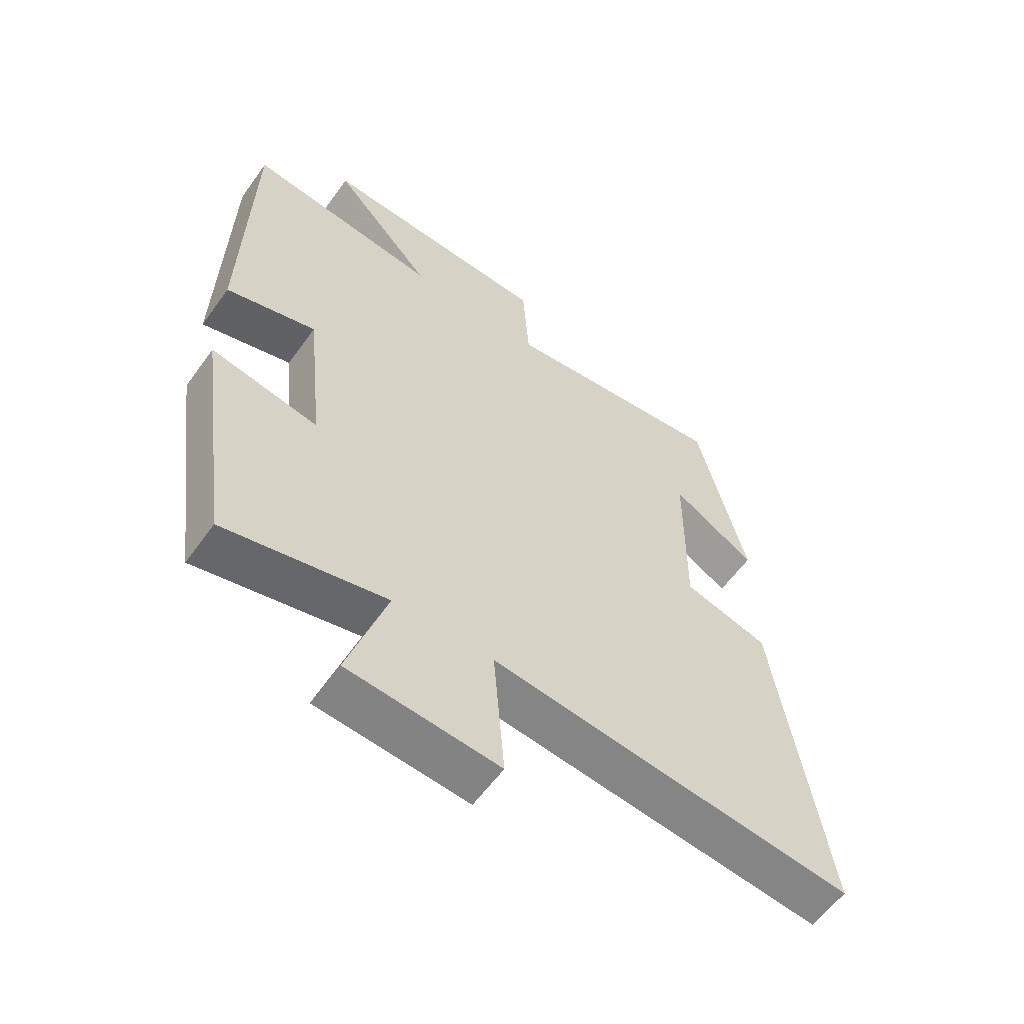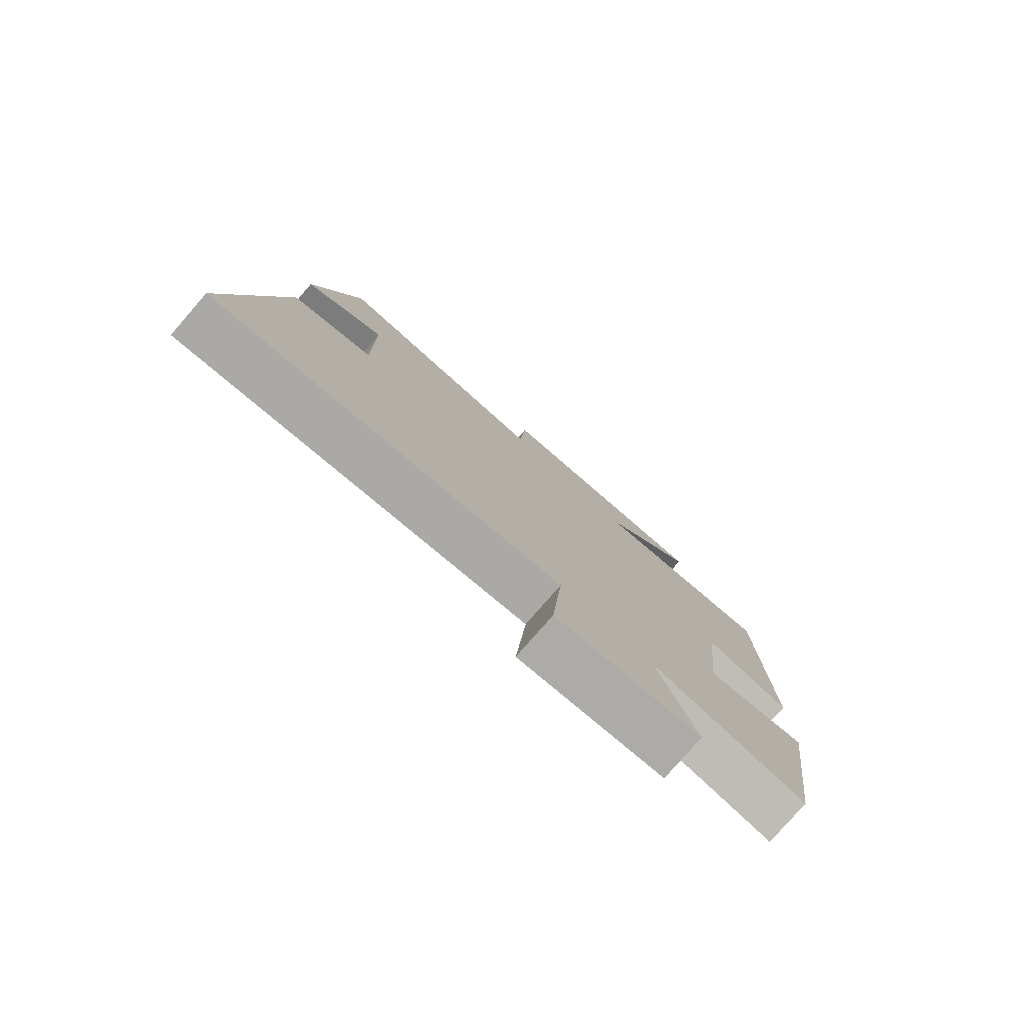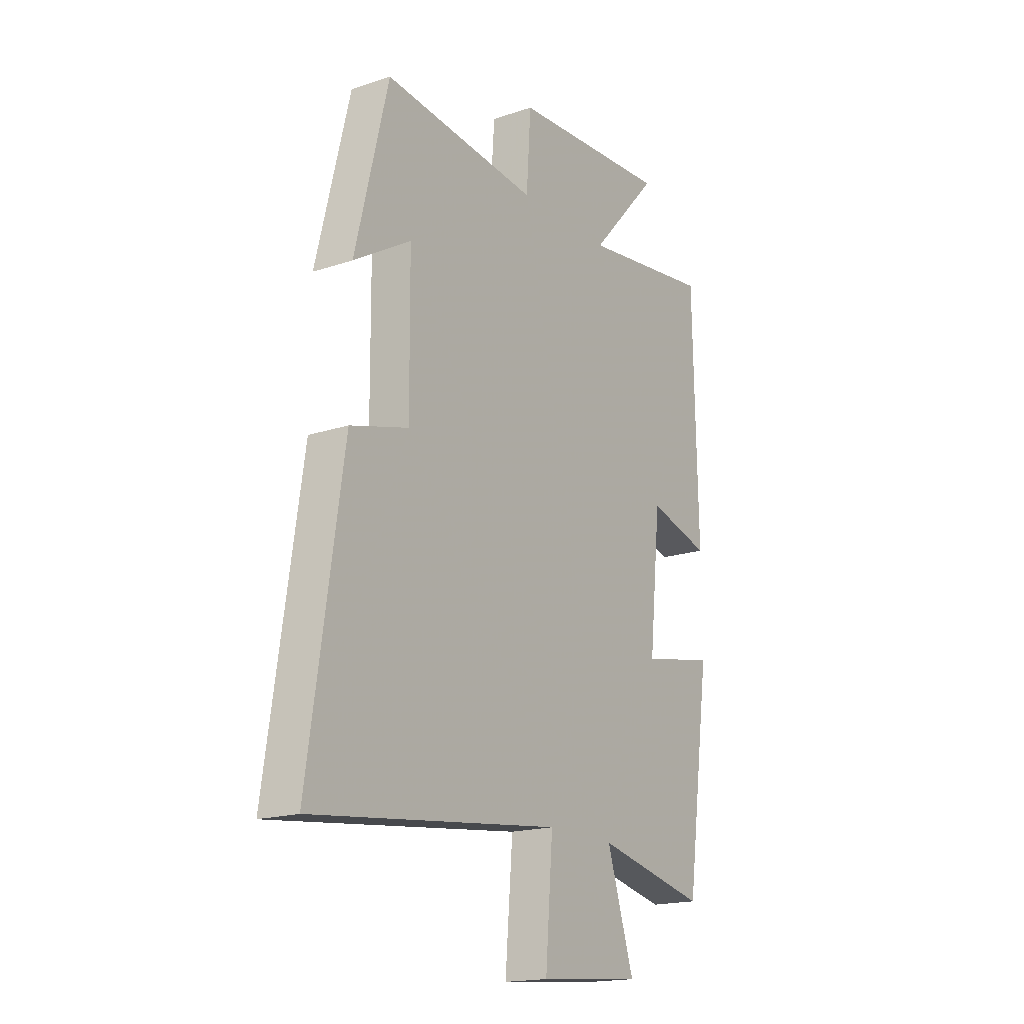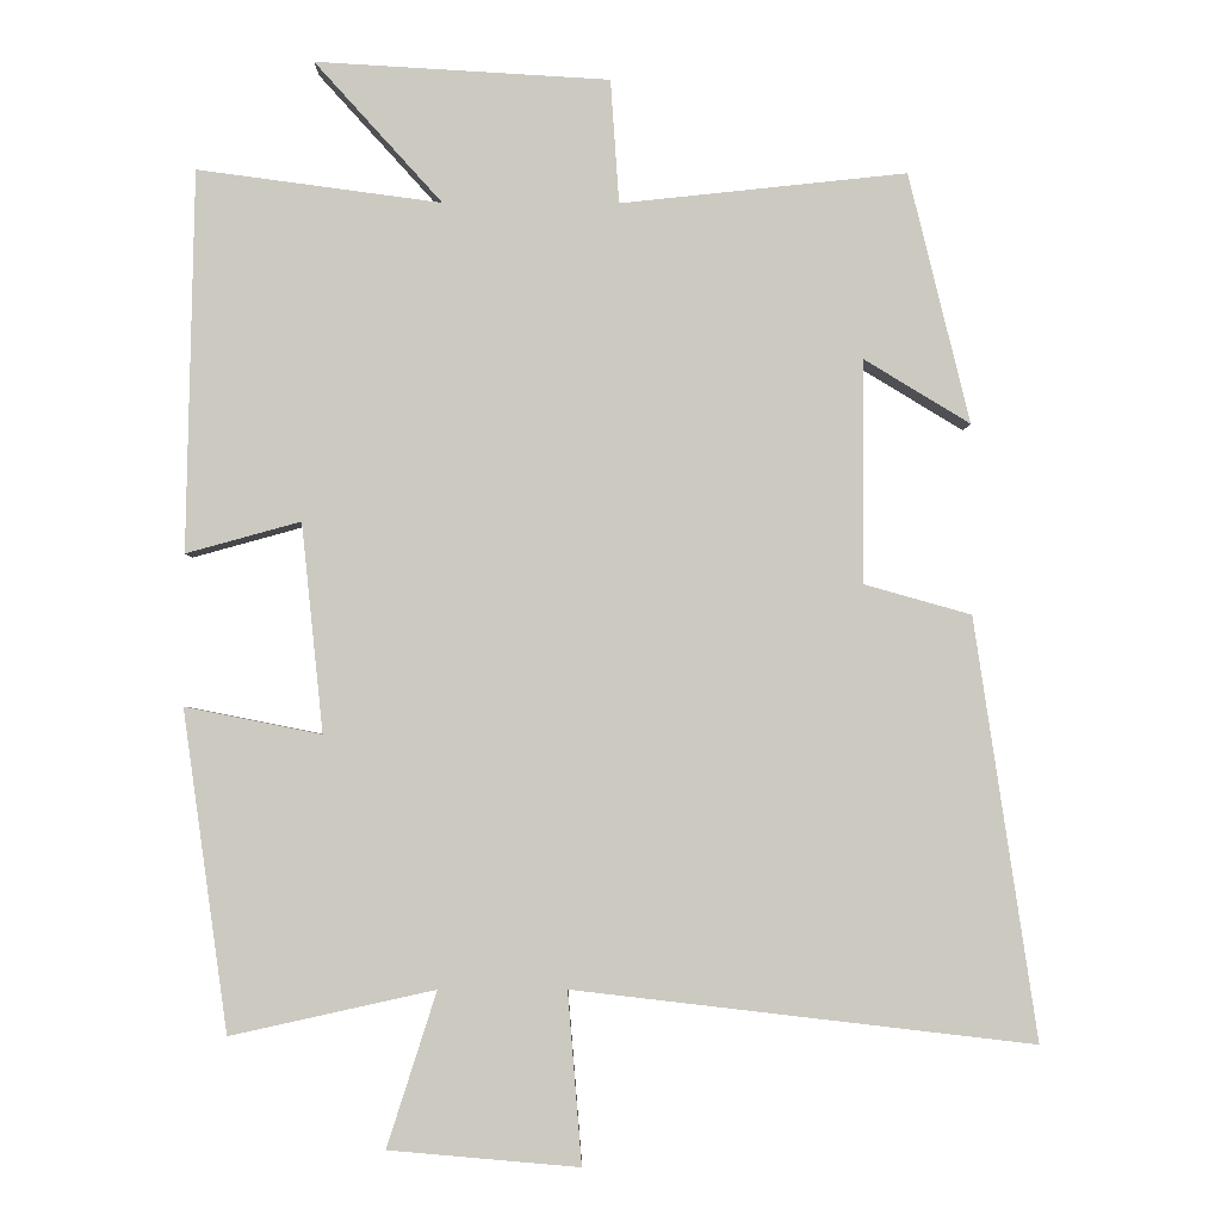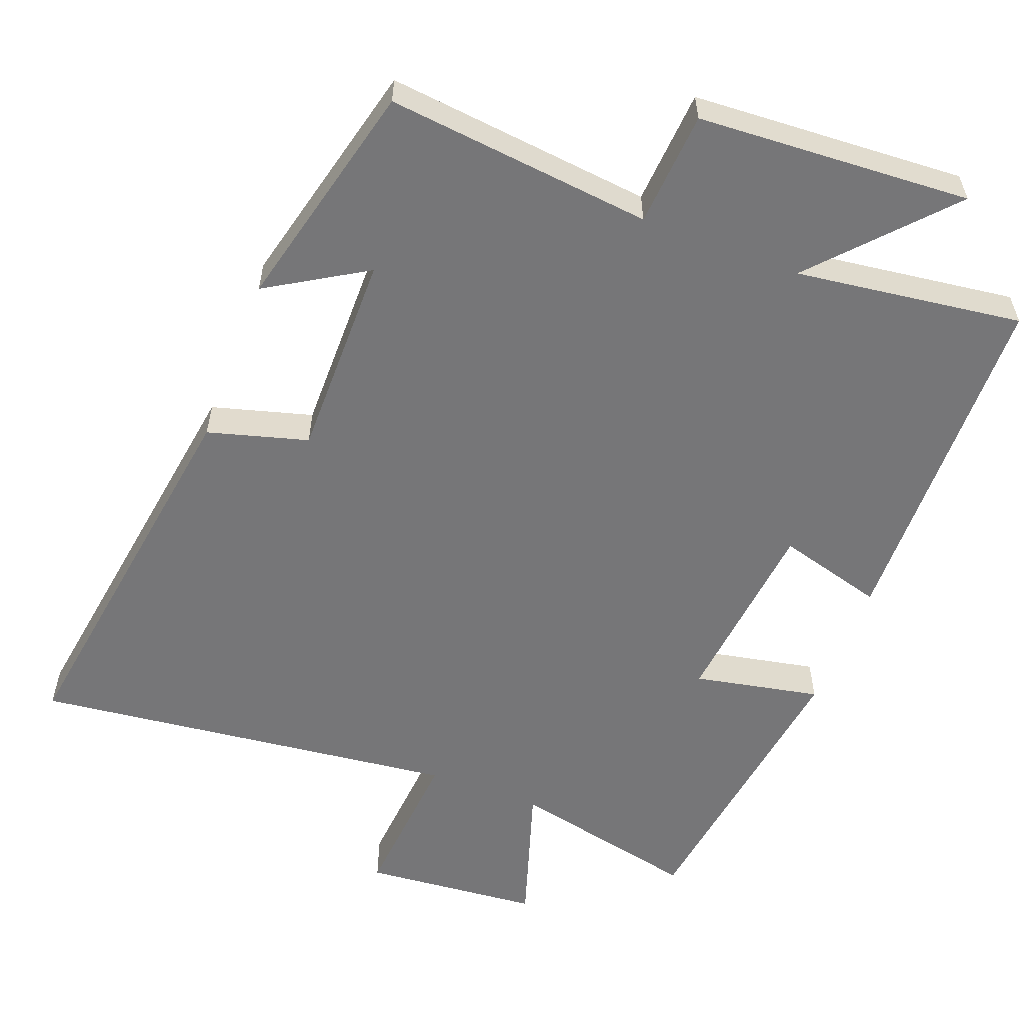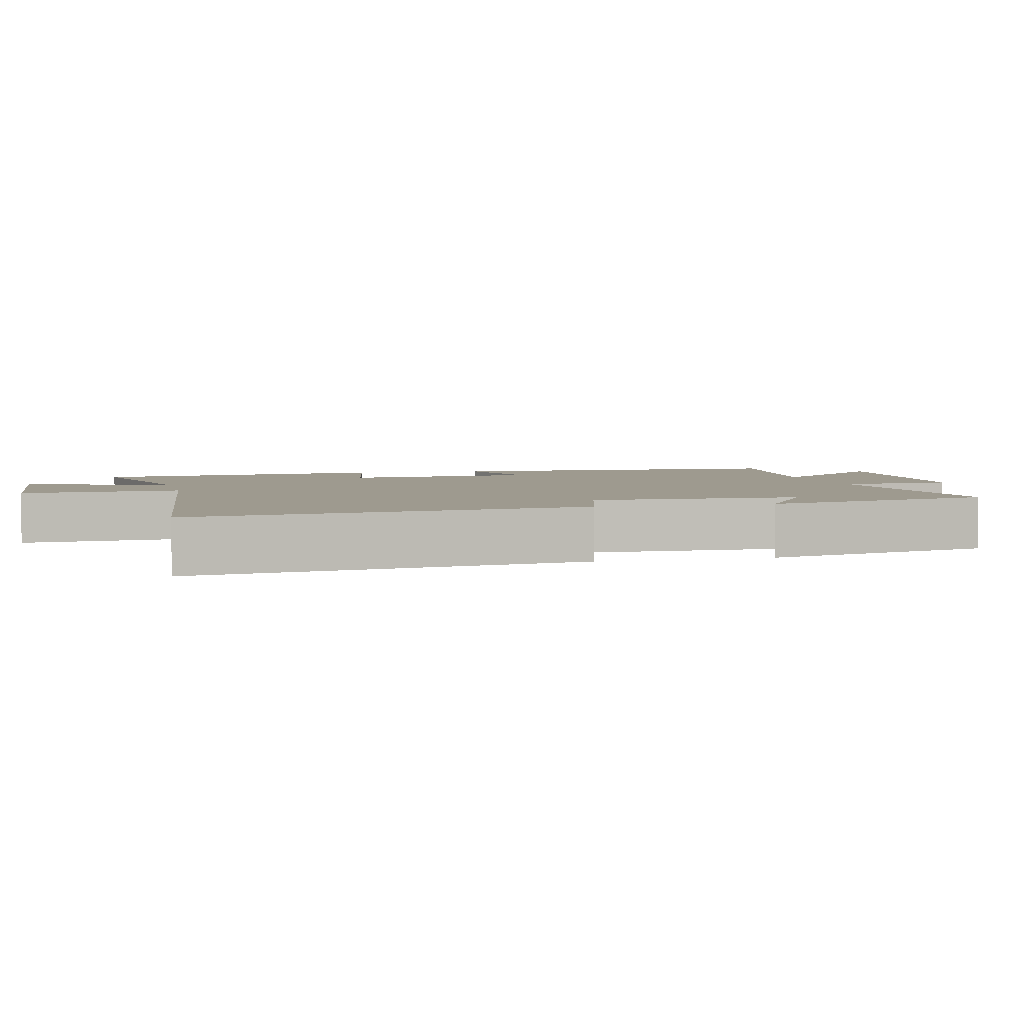
<metadata>
{"format":"obj","ext":"obj","renderer":"f3d","projection":"perspective","resolution":1024,"background":"white","views":[{"elev":-58.8,"azim":144.6,"up":"+Z"},{"elev":-79.5,"azim":-41.1,"up":"+Z"},{"elev":-17.9,"azim":-56.9,"up":"+Z"},{"elev":-3.0,"azim":179.2,"up":"+Z"},{"elev":-56.9,"azim":-20.9,"up":"+Y"},{"elev":3.6,"azim":-104.0,"up":"+Y"}]}
</metadata>
<code>
v 0.442 0.07 -0.558
v 0.178 0.07 -0.5
v 0.242 0.07 -0.7
v -0.004 0.07 -0.722
v 0.014 0.07 -0.5
v -0.581 0.07 -0.57
v -0.5 0.07 -0.027
v -0.361 0.07 0.012
v -0.363 0.07 0.3
v -0.5 0.07 0.217
v -0.421 0.07 0.54
v -0.051 0.07 0.5
v -0.04 0.07 0.66
v 0.34 0.07 0.682
v 0.175 0.07 0.5
v 0.49 0.07 0.542
v 0.5 0.07 0.05
v 0.352 0.07 0.091
v 0.324 0.07 -0.179
v 0.5 0.07 -0.144
v 0.442 0 -0.558
v 0.178 0 -0.5
v 0.242 0 -0.7
v -0.004 0 -0.722
v 0.014 0 -0.5
v -0.581 0 -0.57
v -0.5 0 -0.027
v -0.361 0 0.012
v -0.363 0 0.3
v -0.5 0 0.217
v -0.421 0 0.54
v -0.051 0 0.5
v -0.04 0 0.66
v 0.34 0 0.682
v 0.175 0 0.5
v 0.49 0 0.542
v 0.5 0 0.05
v 0.352 0 0.091
v 0.324 0 -0.179
v 0.5 0 -0.144
f 19 20 1 2
f 18 19 2
f 15 16 17 18
f 15 18 2
f 12 13 14 15
f 12 15 2
f 9 10 11 12
f 8 9 12 2
f 5 6 7 8
f 5 8 2 3
f 3 4 5
f 22 21 40 39
f 22 39 38
f 38 37 36 35
f 22 38 35
f 35 34 33 32
f 22 35 32
f 32 31 30 29
f 22 32 29 28
f 28 27 26 25
f 23 22 28 25
f 25 24 23
f 1 21 22 2
f 2 22 23 3
f 3 23 24 4
f 4 24 25 5
f 5 25 26 6
f 6 26 27 7
f 7 27 28 8
f 8 28 29 9
f 9 29 30 10
f 10 30 31 11
f 11 31 32 12
f 12 32 33 13
f 13 33 34 14
f 14 34 35 15
f 15 35 36 16
f 16 36 37 17
f 17 37 38 18
f 18 38 39 19
f 19 39 40 20
f 20 40 21 1

</code>
